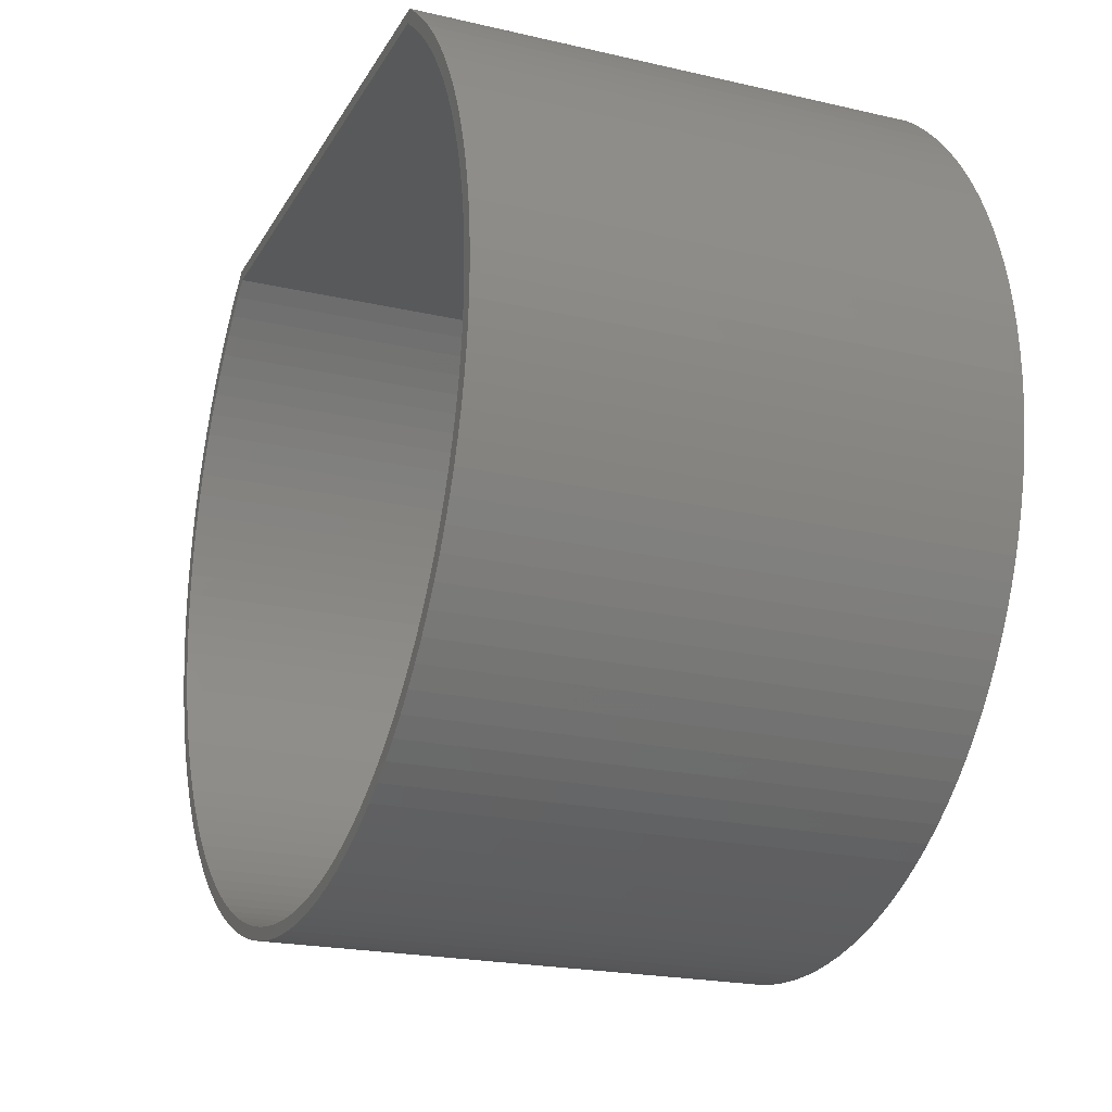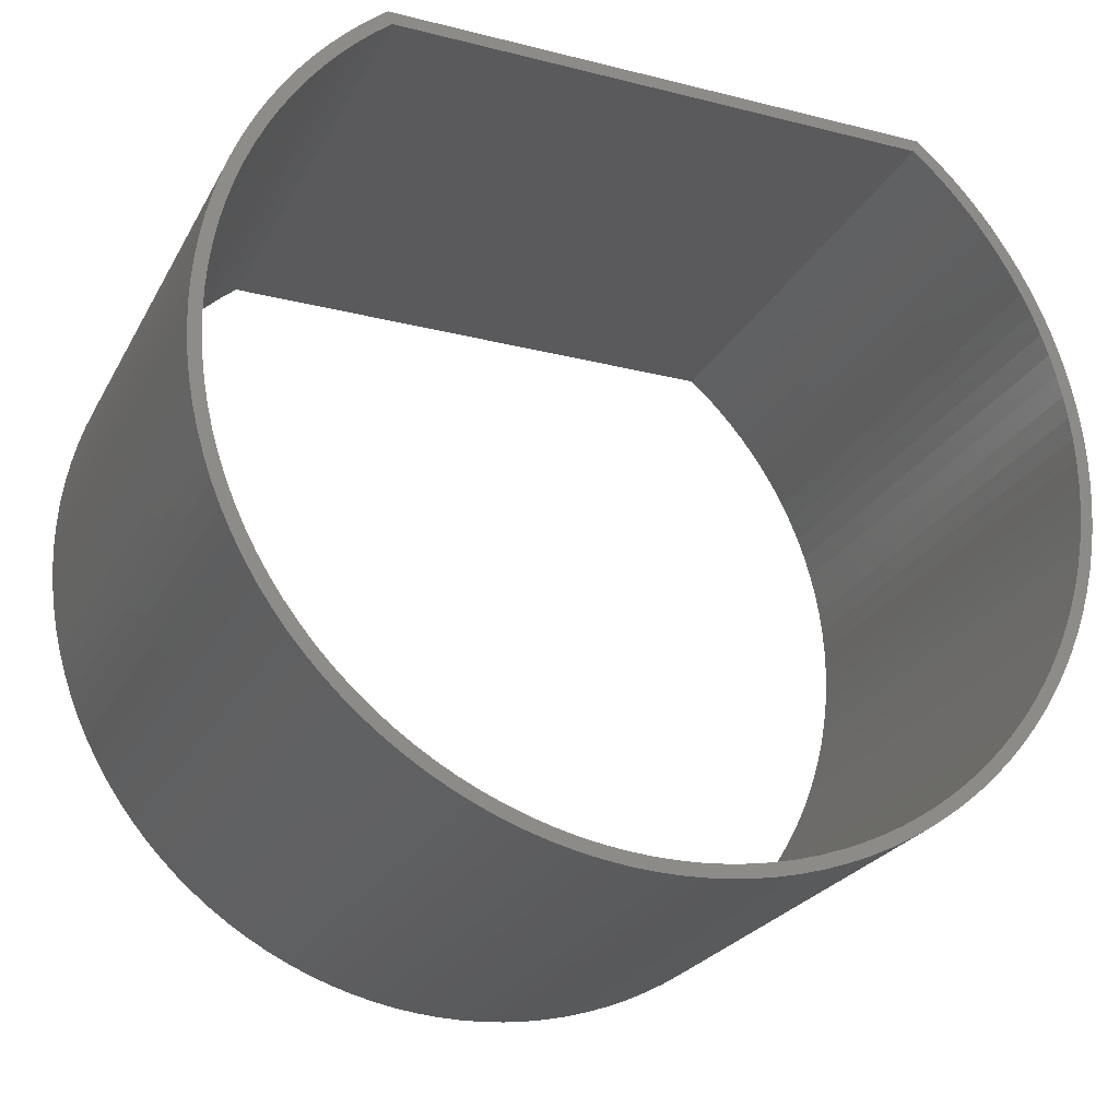
<metadata>
{"format":"stl","ext":"stl","renderer":"f3d","projection":"perspective","resolution":1024,"background":"white","views":[{"elev":-21.2,"azim":67.6,"up":"+Y"},{"elev":-24.5,"azim":157.5,"up":"+Y"}]}
</metadata>
<code>
# stl→obj: 388 verts, 776 faces
v 16.78 -8.073 12
v 16.77 -7.532 0
v 16.77 -7.532 12
v 16.78 -8.073 0
v -3.884 -8.073 0
v -3.869 -7.532 12
v -3.869 -7.532 0
v -3.884 -8.073 12
v 6.448 -18.4 0
v 6.989 -18.39 12
v 6.448 -18.4 12
v 6.989 -18.39 0
v 13.75 -0.7668 0
v 13.36 -0.3945 12
v 13.75 -0.7668 12
v 13.36 -0.3945 0
v -1.23 -1.159 0
v -0.8574 -0.7668 12
v -0.8574 -0.7668 0
v -1.23 -1.159 12
v 16.09 -4.37 12
v 15.89 -3.87 0
v 15.89 -3.87 12
v 16.09 -4.37 0
v -2.757 -3.382 0
v -2.499 -2.907 12
v -2.499 -2.907 0
v -2.757 -3.382 12
v -1.91 -2 0
v -1.581 -1.571 12
v -1.581 -1.571 0
v -1.91 -2 12
v 8.596 -18.18 0
v 9.122 -18.05 12
v 8.596 -18.18 12
v 9.122 -18.05 0
v 16.72 -6.993 12
v 16.65 -6.456 0
v 16.65 -6.456 12
v 16.72 -6.993 0
v 15.4 -2.907 12
v 15.11 -2.445 0
v 15.11 -2.445 12
v 15.4 -2.907 0
v 12.95 -0.04319 0
v 12.9 -0.001984 12
v 12.95 -0.04319 12
v 12.9 -0.001984 0
v -3.531 -5.398 0
v -3.378 -4.88 12
v -3.378 -4.88 0
v -3.531 -5.398 12
v -2.217 -2.445 0
v -2.217 -2.445 12
v -3.197 -4.37 12
v -3.197 -4.37 0
v 16.27 -11.27 12
v 16.43 -10.75 0
v 16.43 -10.75 12
v 16.27 -11.27 0
v 13.75 -15.38 12
v 14.13 -14.99 0
v 14.13 -14.99 12
v 13.75 -15.38 0
v 7.528 -18.35 12
v 7.528 -18.35 0
v 10.15 -17.72 0
v 10.65 -17.51 12
v 10.15 -17.72 12
v 10.65 -17.51 0
v 16.55 -5.924 0
v 16.55 -5.924 12
v 16.43 -5.398 0
v 16.43 -5.398 12
v 16.27 -4.88 0
v 16.27 -4.88 12
v 14.48 -1.571 12
v 14.13 -1.159 0
v 14.13 -1.159 12
v 14.48 -1.571 0
v 14.81 -2 12
v 14.81 -2 0
v 15.65 -3.382 12
v 15.65 -3.382 0
v -3.827 -6.993 0
v -3.756 -6.456 12
v -3.756 -6.456 0
v -3.827 -6.993 12
v -2.99 -3.87 12
v -2.99 -3.87 0
v -3.658 -5.924 0
v -3.658 -5.924 12
v 12.9 0 12
v 12.79 -0.3 12
v 0.1074 -0.3 12
v 0 0 12
v 0 -0.001984 12
v -0.05369 -0.04319 12
v -0.465 -0.3945 12
v -0.2643 -0.6174 12
v -0.6452 -0.979 12
v -1.007 -1.36 12
v -1.348 -1.759 12
v -1.668 -2.176 12
v -1.965 -2.609 12
v -2.239 -3.057 12
v -2.49 -3.518 12
v -2.716 -3.992 12
v -2.917 -4.477 12
v -3.093 -4.973 12
v -3.242 -5.476 12
v -3.364 -5.987 12
v -3.46 -6.503 12
v -3.529 -7.024 12
v 16.48 -8.073 12
v 16.47 -7.548 12
v 16.77 -8.613 12
v 16.43 -7.024 12
v 16.47 -8.598 12
v 16.36 -6.503 12
v 16.72 -9.153 12
v 16.43 -9.121 12
v 16.26 -5.987 12
v 16.14 -5.476 12
v 15.99 -4.973 12
v 15.81 -4.477 12
v 15.61 -3.992 12
v 15.39 -3.518 12
v 15.14 -3.057 12
v 14.86 -2.609 12
v 14.56 -2.176 12
v 14.24 -1.759 12
v 13.9 -1.36 12
v 13.54 -0.979 12
v 13.16 -0.6174 12
v 16.65 -9.689 12
v 16.36 -9.642 12
v 16.55 -10.22 12
v 16.26 -10.16 12
v 16.14 -10.67 12
v 15.99 -11.17 12
v 16.09 -11.78 12
v 15.81 -11.67 12
v 15.89 -12.27 12
v 15.61 -12.15 12
v 15.65 -12.76 12
v 15.39 -12.63 12
v 15.4 -13.24 12
v 15.14 -13.09 12
v 15.11 -13.7 12
v 14.86 -13.54 12
v 14.81 -14.15 12
v 14.56 -13.97 12
v 14.48 -14.57 12
v 14.24 -14.39 12
v 13.9 -14.79 12
v 13.54 -15.17 12
v 13.36 -15.75 12
v 13.16 -15.53 12
v 12.95 -16.1 12
v 12.76 -15.87 12
v 12.52 -16.43 12
v 12.34 -16.19 12
v 12.08 -16.74 12
v 11.91 -16.49 12
v 11.61 -17.02 12
v 11.46 -16.76 12
v 11.14 -17.28 12
v 11 -17.01 12
v 10.53 -17.24 12
v 10.04 -17.44 12
v 9.641 -17.9 12
v 9.548 -17.61 12
v 9.045 -17.76 12
v 8.534 -17.89 12
v 8.065 -18.28 12
v 8.018 -17.98 12
v 7.497 -18.05 12
v 6.973 -18.09 12
v 6.448 -18.1 12
v 5.923 -18.09 12
v 5.908 -18.39 12
v 5.4 -18.05 12
v 5.368 -18.35 12
v 4.879 -17.98 12
v 4.832 -18.28 12
v 4.363 -17.89 12
v 4.3 -18.18 12
v 3.852 -17.76 12
v 3.774 -18.05 12
v 3.348 -17.61 12
v 3.256 -17.9 12
v 2.853 -17.44 12
v 2.746 -17.72 12
v 2.368 -17.24 12
v 2.246 -17.51 12
v 1.894 -17.01 12
v 1.758 -17.28 12
v 1.432 -16.76 12
v 1.282 -17.02 12
v 0.9846 -16.49 12
v 0.8212 -16.74 12
v 0.5518 -16.19 12
v 0.3754 -16.43 12
v 0.1351 -15.87 12
v -0.05369 -16.1 12
v -0.2643 -15.53 12
v -0.465 -15.75 12
v -0.6452 -15.17 12
v -0.8574 -15.38 12
v -1.007 -14.79 12
v -1.23 -14.99 12
v -1.348 -14.39 12
v -1.581 -14.57 12
v -1.668 -13.97 12
v -1.91 -14.15 12
v -1.965 -13.54 12
v -2.217 -13.7 12
v -2.239 -13.09 12
v -2.499 -13.24 12
v -2.49 -12.63 12
v -2.757 -12.76 12
v -2.716 -12.15 12
v -2.99 -12.27 12
v -2.917 -11.67 12
v -3.197 -11.78 12
v -3.093 -11.17 12
v -3.378 -11.27 12
v -3.242 -10.67 12
v -3.531 -10.75 12
v -3.364 -10.16 12
v -3.658 -10.22 12
v -3.46 -9.642 12
v -3.756 -9.689 12
v -3.529 -9.121 12
v -3.827 -9.153 12
v -3.57 -8.598 12
v -3.869 -8.613 12
v -3.583 -8.073 12
v -3.57 -7.548 12
v 0 -0.001984 0
v -0.05369 -0.04319 0
v -0.465 -0.3945 0
v 16.77 -8.613 0
v 15.65 -12.76 0
v 15.4 -13.24 0
v 14.48 -14.57 0
v -1.91 -14.15 0
v -2.217 -13.7 0
v -3.197 -11.78 0
v -3.378 -11.27 0
v 0.1074 -0.3 0
v -0.2643 -0.6174 0
v -0.6452 -0.979 0
v -1.007 -1.36 0
v -1.348 -1.759 0
v -1.668 -2.176 0
v -1.965 -2.609 0
v -2.239 -3.057 0
v -2.49 -3.518 0
v -2.716 -3.992 0
v -2.917 -4.477 0
v -3.093 -4.973 0
v -3.242 -5.476 0
v -3.364 -5.987 0
v -3.46 -6.503 0
v -3.529 -7.024 0
v -3.57 -7.548 0
v -3.583 -8.073 0
v -3.529 -9.121 0
v -3.827 -9.153 0
v -3.57 -8.598 0
v -3.869 -8.613 0
v 16.48 -8.073 0
v 16.47 -8.598 0
v 16.72 -9.153 0
v 16.43 -9.121 0
v 16.65 -9.689 0
v 16.47 -7.548 0
v 16.36 -9.642 0
v 16.55 -10.22 0
v 16.43 -7.024 0
v 16.26 -10.16 0
v 16.14 -10.67 0
v 15.99 -11.17 0
v 16.09 -11.78 0
v 15.81 -11.67 0
v 15.89 -12.27 0
v 15.61 -12.15 0
v 15.39 -12.63 0
v 15.14 -13.09 0
v 15.11 -13.7 0
v 14.86 -13.54 0
v 14.81 -14.15 0
v 14.56 -13.97 0
v 14.24 -14.39 0
v 13.9 -14.79 0
v 13.54 -15.17 0
v 13.36 -15.75 0
v 13.16 -15.53 0
v 12.95 -16.1 0
v 12.76 -15.87 0
v 12.52 -16.43 0
v 12.34 -16.19 0
v 12.08 -16.74 0
v 11.91 -16.49 0
v 11.61 -17.02 0
v 11.46 -16.76 0
v 11.14 -17.28 0
v 11 -17.01 0
v 10.53 -17.24 0
v 10.04 -17.44 0
v 9.641 -17.9 0
v 9.548 -17.61 0
v 9.045 -17.76 0
v 8.534 -17.89 0
v 8.065 -18.28 0
v 8.018 -17.98 0
v 7.497 -18.05 0
v 6.973 -18.09 0
v 6.448 -18.1 0
v 5.923 -18.09 0
v 5.908 -18.39 0
v 5.4 -18.05 0
v 5.368 -18.35 0
v 4.879 -17.98 0
v 4.832 -18.28 0
v 4.363 -17.89 0
v 4.3 -18.18 0
v 3.852 -17.76 0
v 3.774 -18.05 0
v 3.348 -17.61 0
v 3.256 -17.9 0
v 2.853 -17.44 0
v 2.746 -17.72 0
v 2.368 -17.24 0
v 2.246 -17.51 0
v 1.894 -17.01 0
v 1.758 -17.28 0
v 1.432 -16.76 0
v 1.282 -17.02 0
v 0.9846 -16.49 0
v 0.8212 -16.74 0
v 0.5518 -16.19 0
v 0.3754 -16.43 0
v 0.1351 -15.87 0
v -0.05369 -16.1 0
v -0.2643 -15.53 0
v -0.465 -15.75 0
v -0.6452 -15.17 0
v -0.8574 -15.38 0
v -1.007 -14.79 0
v -1.23 -14.99 0
v -1.348 -14.39 0
v -1.581 -14.57 0
v -1.668 -13.97 0
v -1.965 -13.54 0
v -2.239 -13.09 0
v -2.499 -13.24 0
v -2.49 -12.63 0
v -2.757 -12.76 0
v -2.716 -12.15 0
v -2.99 -12.27 0
v -2.917 -11.67 0
v -3.093 -11.17 0
v -3.242 -10.67 0
v -3.531 -10.75 0
v -3.364 -10.16 0
v -3.658 -10.22 0
v -3.46 -9.642 0
v -3.756 -9.689 0
v 16.36 -6.503 0
v 16.26 -5.987 0
v 16.14 -5.476 0
v 15.99 -4.973 0
v 15.81 -4.477 0
v 15.61 -3.992 0
v 15.39 -3.518 0
v 15.14 -3.057 0
v 14.86 -2.609 0
v 14.56 -2.176 0
v 14.24 -1.759 0
v 13.9 -1.36 0
v 13.54 -0.979 0
v 13.16 -0.6174 0
v 12.79 -0.3 0
v 12.9 0 0
v 0 0 0
f 1 2 3
f 2 1 4
f 5 6 7
f 6 5 8
f 9 10 11
f 10 9 12
f 13 14 15
f 14 13 16
f 17 18 19
f 18 17 20
f 21 22 23
f 22 21 24
f 25 26 27
f 26 25 28
f 29 30 31
f 30 29 32
f 33 34 35
f 34 33 36
f 37 38 39
f 38 37 40
f 3 40 37
f 40 3 2
f 41 42 43
f 42 41 44
f 45 46 47
f 46 45 48
f 49 50 51
f 50 49 52
f 53 32 29
f 32 53 54
f 51 55 56
f 55 51 50
f 57 58 59
f 58 57 60
f 61 62 63
f 62 61 64
f 12 65 10
f 65 12 66
f 67 68 69
f 68 67 70
f 39 71 72
f 71 39 38
f 72 73 74
f 73 72 71
f 74 75 76
f 75 74 73
f 77 78 79
f 78 77 80
f 81 80 77
f 80 81 82
f 79 13 15
f 13 79 78
f 43 82 81
f 82 43 42
f 83 44 41
f 44 83 84
f 23 84 83
f 84 23 22
f 16 47 14
f 47 16 45
f 85 86 87
f 86 85 88
f 31 20 17
f 20 31 30
f 56 89 90
f 89 56 55
f 90 28 25
f 28 90 89
f 91 52 49
f 52 91 92
f 87 92 91
f 92 87 86
f 7 88 85
f 88 7 6
f 93 94 46
f 93 95 94
f 96 95 93
f 97 95 96
f 98 95 97
f 99 95 98
f 95 99 100
f 99 101 100
f 18 101 99
f 18 102 101
f 20 102 18
f 20 103 102
f 30 103 20
f 30 104 103
f 32 104 30
f 32 105 104
f 54 105 32
f 54 106 105
f 26 106 54
f 106 26 107
f 28 107 26
f 107 28 108
f 89 108 28
f 108 89 109
f 55 109 89
f 109 55 110
f 50 110 55
f 110 50 111
f 52 111 50
f 111 52 112
f 92 112 52
f 112 92 113
f 86 113 92
f 113 86 114
f 88 114 86
f 115 1 3
f 116 3 37
f 1 115 117
f 118 37 39
f 119 117 115
f 120 39 72
f 117 119 121
f 122 121 119
f 3 116 115
f 123 72 74
f 37 118 116
f 39 120 118
f 124 74 76
f 72 123 120
f 74 124 123
f 125 76 21
f 76 125 124
f 126 21 23
f 21 126 125
f 127 23 83
f 23 127 126
f 128 83 41
f 83 128 127
f 41 129 128
f 43 129 41
f 43 130 129
f 81 130 43
f 81 131 130
f 77 131 81
f 77 132 131
f 79 132 77
f 79 133 132
f 15 133 79
f 15 134 133
f 14 134 15
f 14 135 134
f 94 14 47
f 94 47 46
f 14 94 135
f 121 122 136
f 137 136 122
f 136 137 138
f 139 138 137
f 138 139 59
f 140 59 139
f 59 140 57
f 141 57 140
f 57 141 142
f 143 142 141
f 142 143 144
f 145 144 143
f 144 145 146
f 147 146 145
f 146 147 148
f 149 148 147
f 149 150 148
f 151 150 149
f 151 152 150
f 153 152 151
f 153 154 152
f 155 154 153
f 155 63 154
f 156 63 155
f 156 61 63
f 157 61 156
f 157 158 61
f 159 158 157
f 159 160 158
f 161 160 159
f 161 162 160
f 163 162 161
f 163 164 162
f 165 164 163
f 165 166 164
f 167 166 165
f 167 168 166
f 169 168 167
f 169 68 168
f 170 68 169
f 170 69 68
f 171 69 170
f 171 172 69
f 173 172 171
f 173 34 172
f 174 34 173
f 174 35 34
f 175 35 174
f 175 176 35
f 177 176 175
f 177 65 176
f 178 65 177
f 178 10 65
f 179 10 178
f 180 10 179
f 180 11 10
f 181 11 180
f 181 182 11
f 183 182 181
f 183 184 182
f 185 184 183
f 185 186 184
f 187 186 185
f 187 188 186
f 189 188 187
f 189 190 188
f 191 190 189
f 191 192 190
f 193 192 191
f 193 194 192
f 195 194 193
f 195 196 194
f 197 196 195
f 197 198 196
f 199 198 197
f 199 200 198
f 201 200 199
f 201 202 200
f 203 202 201
f 203 204 202
f 205 204 203
f 205 206 204
f 207 206 205
f 207 208 206
f 209 208 207
f 209 210 208
f 211 210 209
f 211 212 210
f 213 212 211
f 213 214 212
f 215 214 213
f 215 216 214
f 217 216 215
f 217 218 216
f 219 218 217
f 220 219 221
f 219 220 218
f 222 221 223
f 221 222 220
f 224 223 225
f 223 224 222
f 226 225 227
f 225 226 224
f 228 227 229
f 230 229 231
f 227 228 226
f 232 231 233
f 234 233 235
f 229 230 228
f 236 235 237
f 238 237 239
f 114 88 240
f 231 232 230
f 6 240 88
f 233 234 232
f 240 6 239
f 235 236 234
f 8 239 6
f 237 238 236
f 239 8 238
f 241 98 97
f 98 241 242
f 242 99 98
f 99 242 243
f 117 4 1
f 4 117 244
f 148 245 146
f 245 148 246
f 63 247 154
f 247 63 62
f 248 218 249
f 218 248 216
f 250 228 251
f 228 250 226
f 252 242 241
f 243 252 253
f 252 243 242
f 254 243 253
f 254 19 243
f 255 19 254
f 255 17 19
f 256 17 255
f 256 31 17
f 257 31 256
f 257 29 31
f 258 29 257
f 258 53 29
f 259 53 258
f 27 259 260
f 259 27 53
f 25 260 261
f 260 25 27
f 90 261 262
f 261 90 25
f 56 262 263
f 262 56 90
f 51 263 264
f 49 264 265
f 263 51 56
f 91 265 266
f 87 266 267
f 264 49 51
f 85 267 268
f 7 268 269
f 270 271 272
f 265 91 49
f 273 272 271
f 266 87 91
f 272 273 269
f 267 85 87
f 5 269 273
f 268 7 85
f 269 5 7
f 274 4 244
f 275 244 276
f 4 274 2
f 277 276 278
f 279 2 274
f 280 278 281
f 2 279 40
f 282 40 279
f 244 275 274
f 283 281 58
f 276 277 275
f 278 280 277
f 284 58 60
f 281 283 280
f 58 284 283
f 285 60 286
f 60 285 284
f 287 286 288
f 286 287 285
f 289 288 245
f 288 289 287
f 290 245 246
f 245 290 289
f 246 291 290
f 292 291 246
f 292 293 291
f 294 293 292
f 294 295 293
f 247 295 294
f 247 296 295
f 62 296 247
f 62 297 296
f 64 297 62
f 64 298 297
f 299 298 64
f 299 300 298
f 301 300 299
f 301 302 300
f 303 302 301
f 303 304 302
f 305 304 303
f 305 306 304
f 307 306 305
f 307 308 306
f 309 308 307
f 309 310 308
f 70 310 309
f 70 311 310
f 67 311 70
f 67 312 311
f 313 312 67
f 313 314 312
f 36 314 313
f 36 315 314
f 33 315 36
f 33 316 315
f 317 316 33
f 317 318 316
f 66 318 317
f 66 319 318
f 12 319 66
f 12 320 319
f 9 320 12
f 9 321 320
f 9 322 321
f 323 322 9
f 323 324 322
f 325 324 323
f 325 326 324
f 327 326 325
f 327 328 326
f 329 328 327
f 329 330 328
f 331 330 329
f 331 332 330
f 333 332 331
f 333 334 332
f 335 334 333
f 335 336 334
f 337 336 335
f 337 338 336
f 339 338 337
f 339 340 338
f 341 340 339
f 341 342 340
f 343 342 341
f 343 344 342
f 345 344 343
f 345 346 344
f 347 346 345
f 347 348 346
f 349 348 347
f 349 350 348
f 351 350 349
f 351 352 350
f 353 352 351
f 353 354 352
f 355 354 353
f 355 356 354
f 248 356 355
f 248 357 356
f 249 357 248
f 249 358 357
f 359 358 249
f 358 359 360
f 361 360 359
f 360 361 362
f 363 362 361
f 362 363 364
f 250 364 363
f 364 250 365
f 251 365 250
f 365 251 366
f 367 366 251
f 366 367 368
f 369 368 367
f 368 369 370
f 371 370 369
f 370 371 270
f 271 270 371
f 40 282 38
f 372 38 282
f 38 372 71
f 373 71 372
f 71 373 73
f 374 73 373
f 73 374 75
f 375 75 374
f 75 375 24
f 376 24 375
f 24 376 22
f 377 22 376
f 22 377 84
f 378 84 377
f 84 378 44
f 379 44 378
f 379 42 44
f 380 42 379
f 380 82 42
f 381 82 380
f 381 80 82
f 382 80 381
f 382 78 80
f 383 78 382
f 383 13 78
f 384 13 383
f 384 16 13
f 385 16 384
f 386 16 385
f 16 386 45
f 45 386 48
f 386 387 48
f 252 387 386
f 388 252 241
f 252 388 387
f 313 69 172
f 69 313 67
f 76 24 21
f 24 76 75
f 27 54 53
f 54 27 26
f 243 18 99
f 18 243 19
f 121 244 117
f 244 121 276
f 146 288 144
f 288 146 245
f 142 60 57
f 60 142 286
f 70 168 68
f 168 70 309
f 327 184 186
f 184 327 325
f 351 212 353
f 212 351 210
f 363 226 250
f 226 363 224
f 367 232 369
f 232 367 230
f 371 236 271
f 236 371 234
f 369 234 371
f 234 369 232
f 66 176 65
f 176 66 317
f 138 278 136
f 278 138 281
f 59 281 138
f 281 59 58
f 136 276 121
f 276 136 278
f 152 292 150
f 292 152 294
f 150 246 148
f 246 150 292
f 154 294 152
f 294 154 247
f 299 61 158
f 61 299 64
f 301 158 160
f 158 301 299
f 351 208 210
f 208 351 349
f 355 216 248
f 216 355 214
f 359 222 361
f 222 359 220
f 249 220 359
f 220 249 218
f 361 224 363
f 224 361 222
f 251 230 367
f 230 251 228
f 271 238 273
f 238 271 236
f 273 8 5
f 8 273 238
f 36 172 34
f 172 36 313
f 317 35 176
f 35 317 33
f 144 286 142
f 286 144 288
f 307 164 166
f 164 307 305
f 309 166 168
f 166 309 307
f 331 188 190
f 188 331 329
f 329 186 188
f 186 329 327
f 325 182 184
f 182 325 323
f 323 11 182
f 11 323 9
f 349 206 208
f 206 349 347
f 345 202 204
f 202 345 343
f 341 198 200
f 198 341 339
f 343 200 202
f 200 343 341
f 335 192 194
f 192 335 333
f 353 214 355
f 214 353 212
f 303 160 162
f 160 303 301
f 305 162 164
f 162 305 303
f 347 204 206
f 204 347 345
f 339 196 198
f 196 339 337
f 337 194 196
f 194 337 335
f 333 190 192
f 190 333 331
f 274 116 279
f 116 274 115
f 239 268 240
f 268 239 269
f 320 180 179
f 180 320 321
f 385 134 135
f 134 385 384
f 254 100 101
f 100 254 253
f 376 127 377
f 127 376 126
f 108 260 107
f 260 108 261
f 314 174 173
f 174 314 315
f 315 175 174
f 175 315 316
f 372 123 373
f 123 372 120
f 279 118 282
f 118 279 116
f 380 131 381
f 131 380 130
f 378 129 379
f 129 378 128
f 112 264 111
f 264 112 265
f 104 256 103
f 256 104 257
f 277 119 275
f 119 277 122
f 298 156 297
f 156 298 157
f 221 362 223
f 362 221 360
f 213 356 215
f 356 213 354
f 319 179 178
f 179 319 320
f 282 120 372
f 120 282 118
f 374 125 375
f 125 374 124
f 375 126 376
f 126 375 125
f 373 124 374
f 124 373 123
f 382 133 383
f 133 382 132
f 381 132 382
f 132 381 131
f 383 134 384
f 134 383 133
f 379 130 380
f 130 379 129
f 377 128 378
f 128 377 127
f 386 135 94
f 135 386 385
f 114 266 113
f 266 114 267
f 103 255 102
f 255 103 256
f 102 254 101
f 254 102 255
f 106 258 105
f 258 106 259
f 107 259 106
f 259 107 260
f 105 257 104
f 257 105 258
f 110 262 109
f 262 110 263
f 109 261 108
f 261 109 262
f 111 263 110
f 263 111 264
f 113 265 112
f 265 113 266
f 240 267 114
f 267 240 268
f 253 95 100
f 95 253 252
f 275 115 274
f 115 275 119
f 287 141 285
f 141 287 143
f 297 155 296
f 155 297 156
f 310 170 169
f 170 310 311
f 211 354 213
f 354 211 352
f 229 368 231
f 368 229 366
f 225 365 227
f 365 225 364
f 312 173 171
f 173 312 314
f 291 147 290
f 147 291 149
f 289 143 287
f 143 289 145
f 283 137 280
f 137 283 139
f 285 140 284
f 140 285 141
f 334 195 193
f 195 334 336
f 324 185 183
f 185 324 326
f 217 358 219
f 358 217 357
f 215 357 217
f 357 215 356
f 209 352 211
f 352 209 350
f 223 364 225
f 364 223 362
f 233 270 235
f 270 233 370
f 231 370 233
f 370 231 368
f 311 171 170
f 171 311 312
f 318 178 177
f 178 318 319
f 280 122 277
f 122 280 137
f 284 139 283
f 139 284 140
f 293 149 291
f 149 293 151
f 295 151 293
f 151 295 153
f 296 153 295
f 153 296 155
f 300 161 159
f 161 300 302
f 306 167 165
f 167 306 308
f 321 181 180
f 181 321 322
f 342 203 201
f 203 342 344
f 332 193 191
f 193 332 334
f 219 360 221
f 360 219 358
f 227 366 229
f 366 227 365
f 235 272 237
f 272 235 270
f 237 269 239
f 269 237 272
f 316 177 175
f 177 316 318
f 290 145 289
f 145 290 147
f 298 159 157
f 159 298 300
f 308 169 167
f 169 308 310
f 328 189 187
f 189 328 330
f 326 187 185
f 187 326 328
f 322 183 181
f 183 322 324
f 330 191 189
f 191 330 332
f 302 163 161
f 163 302 304
f 304 165 163
f 165 304 306
f 346 207 205
f 207 346 348
f 348 209 207
f 209 348 350
f 336 197 195
f 197 336 338
f 344 205 203
f 205 344 346
f 338 199 197
f 199 338 340
f 340 201 199
f 201 340 342
f 241 96 388
f 96 241 97
f 46 387 93
f 387 46 48
f 252 94 95
f 94 252 386
f 387 96 93
f 96 387 388

</code>
